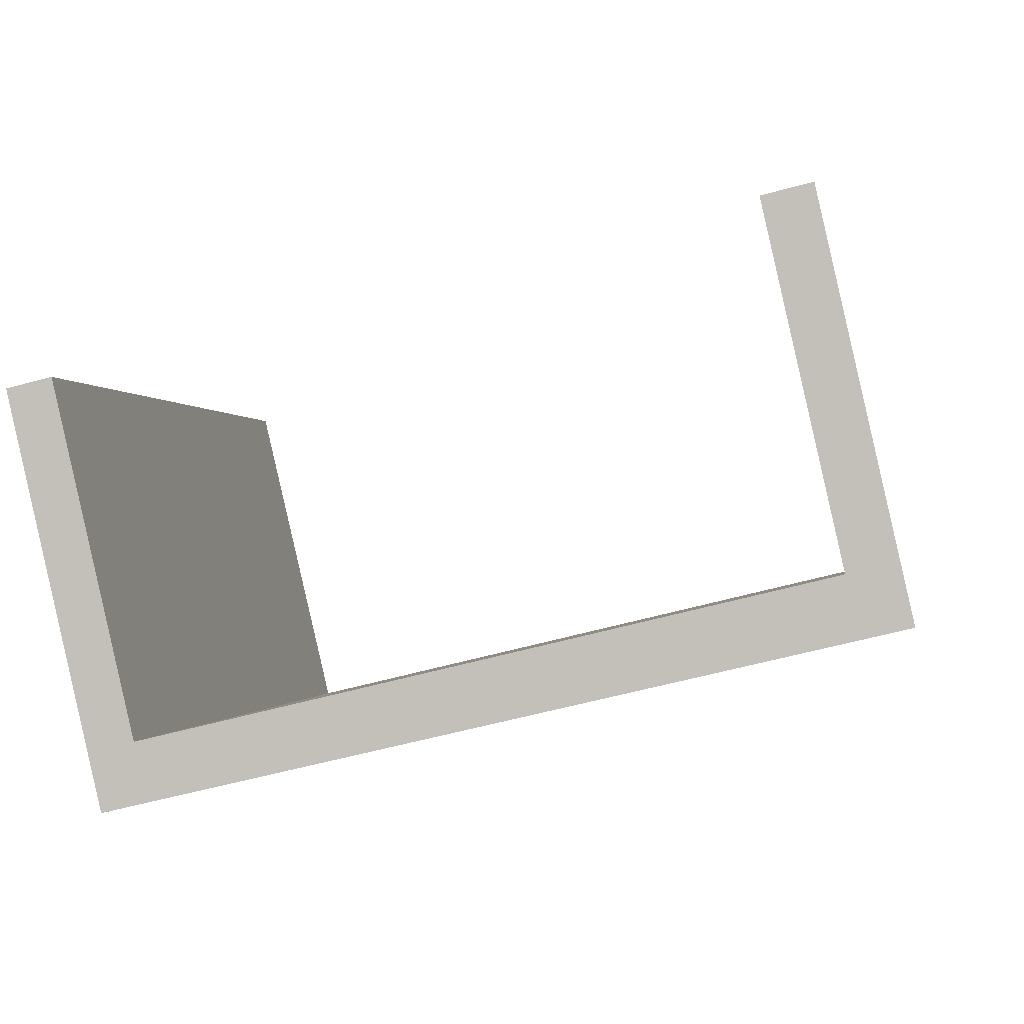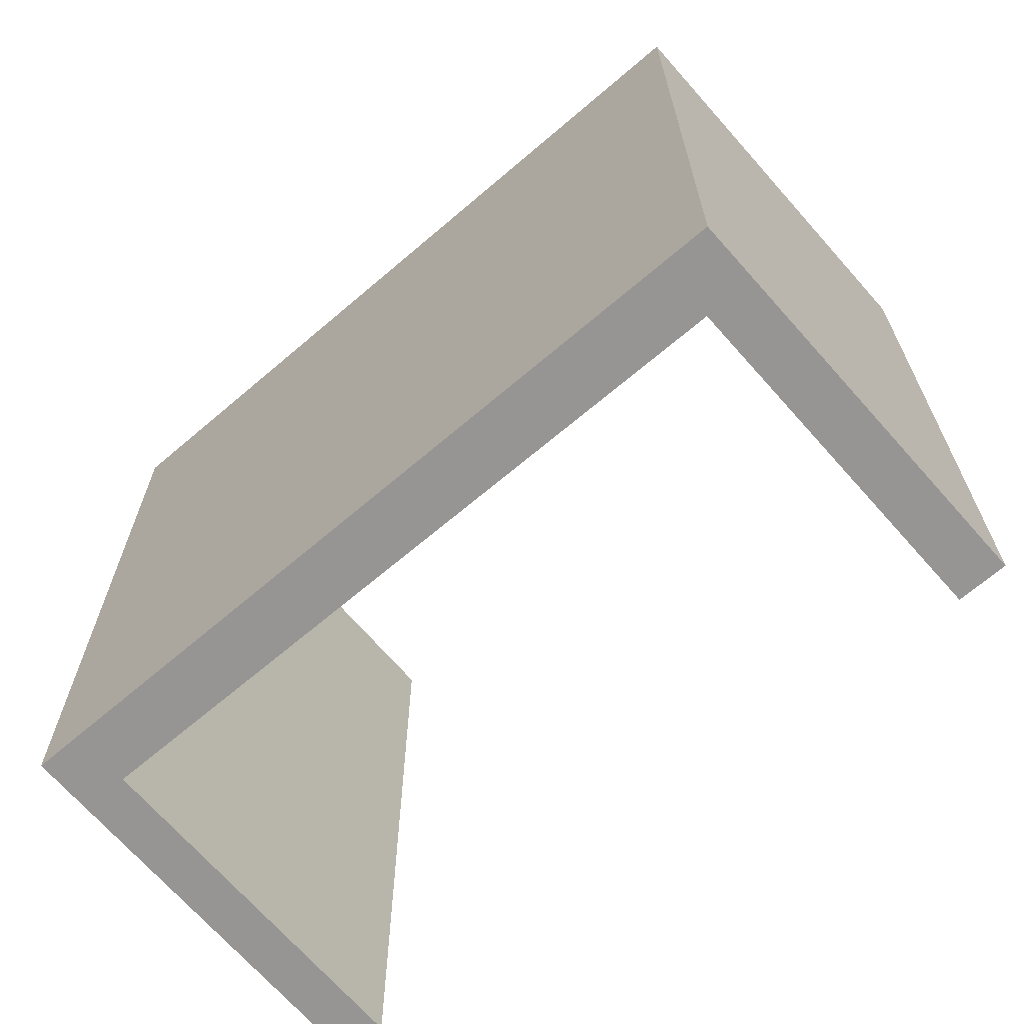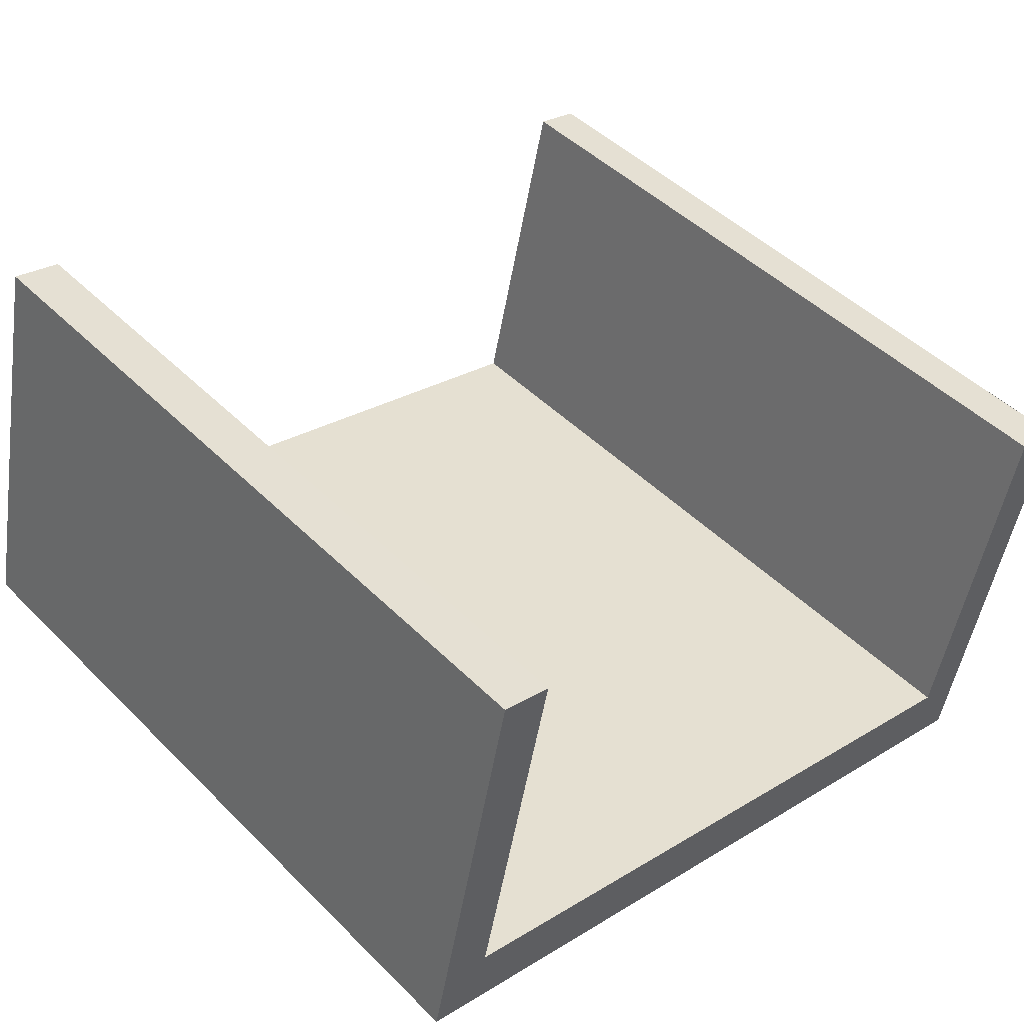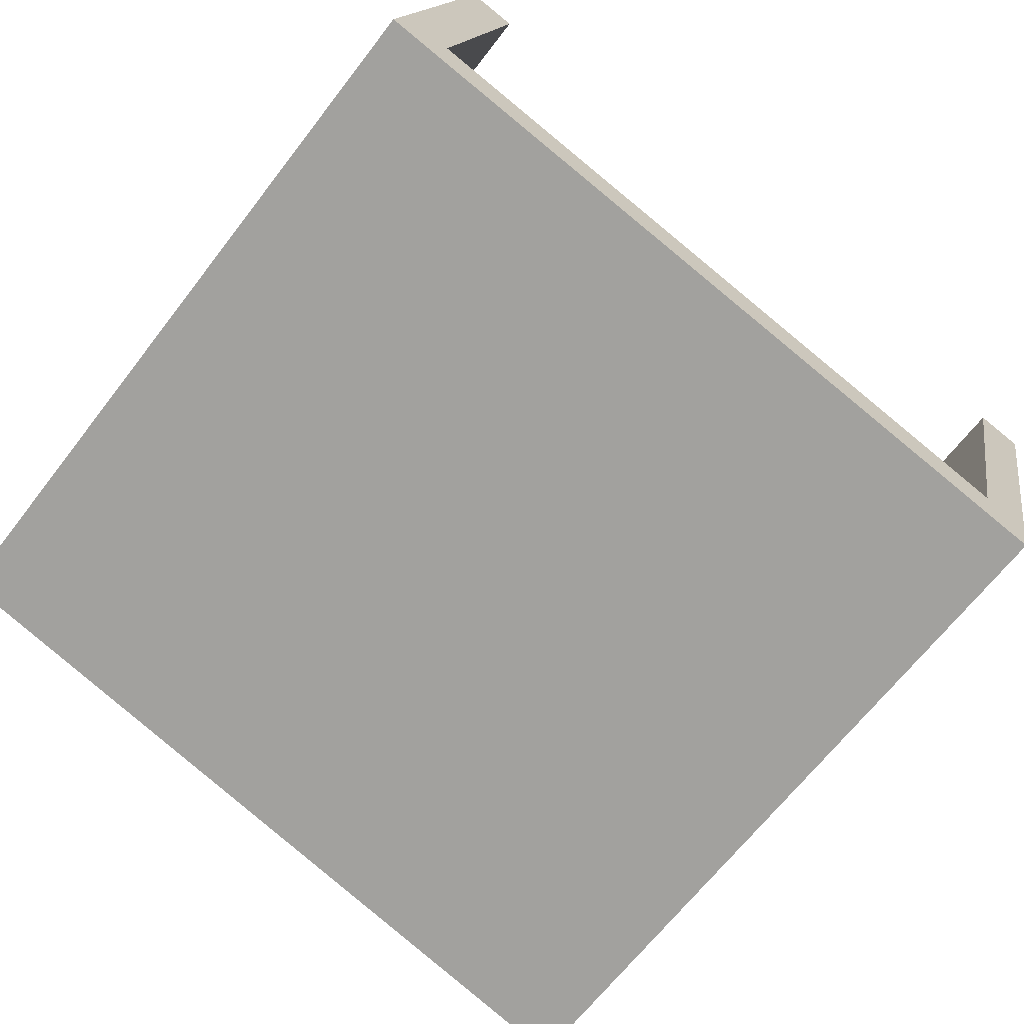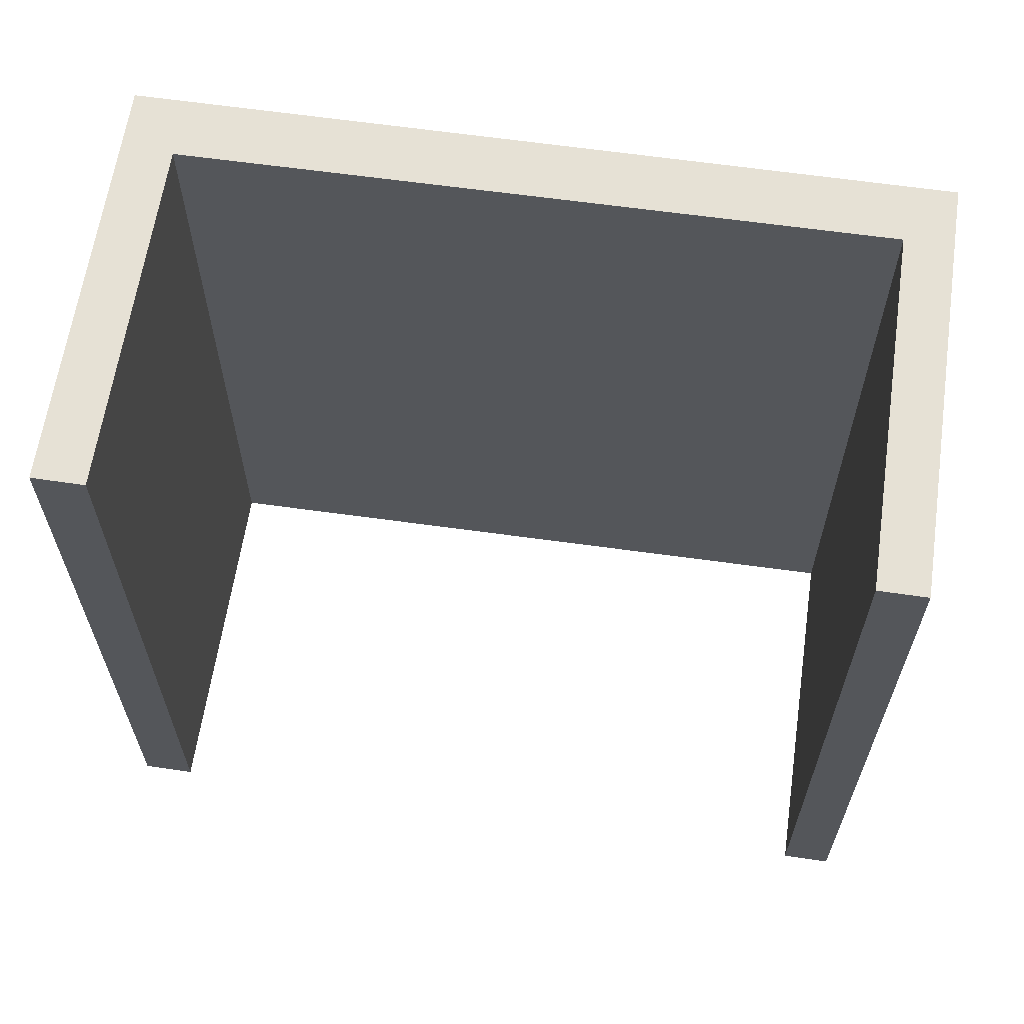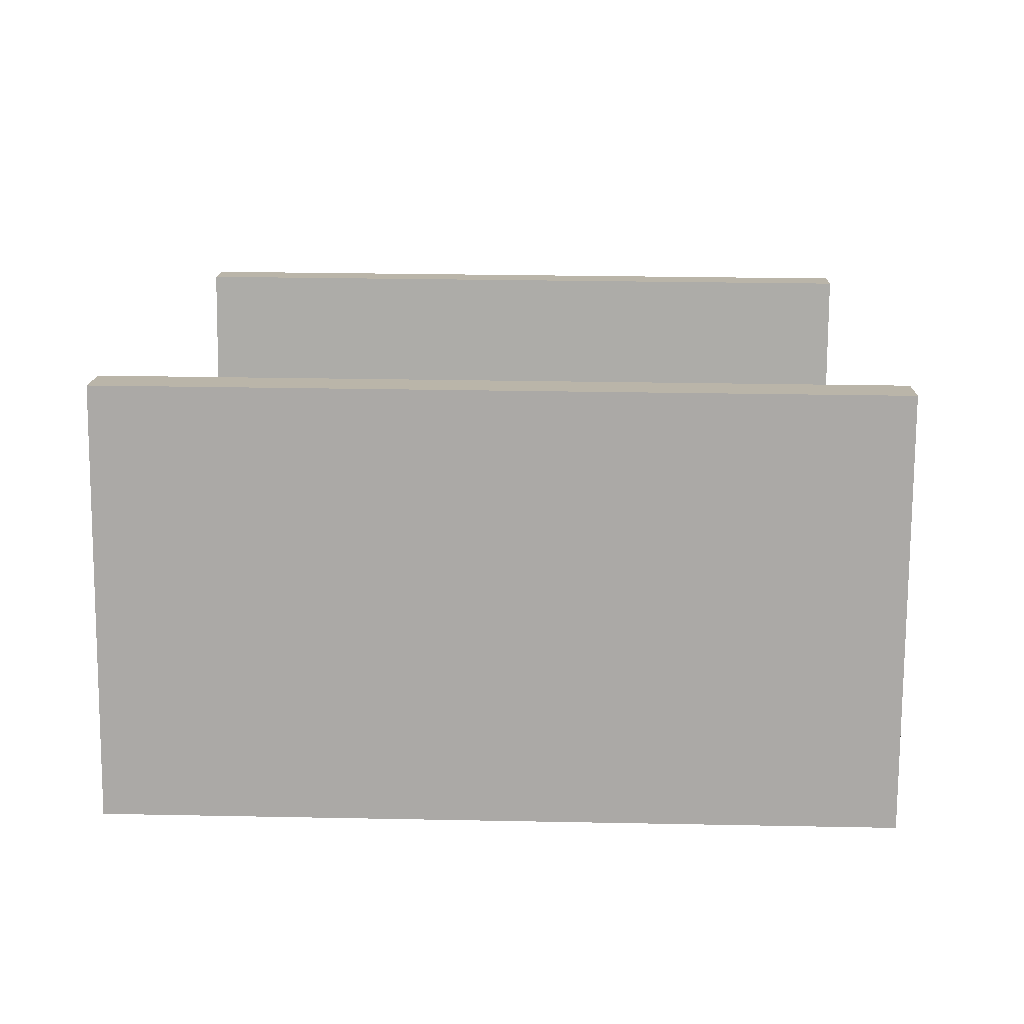
<metadata>
{"format":"obj","ext":"obj","renderer":"f3d","projection":"perspective","resolution":1024,"background":"white","views":[{"elev":-1.0,"azim":-170.4,"up":"+Z"},{"elev":-67.5,"azim":-126.1,"up":"+Y"},{"elev":46.6,"azim":-41.7,"up":"+Z"},{"elev":-66.3,"azim":-37.6,"up":"+Z"},{"elev":64.2,"azim":21.4,"up":"+Y"},{"elev":26.5,"azim":-88.2,"up":"+Z"}]}
</metadata>
<code>
v  27.78 24.17 7.269
v  23.61 24.17 -3.628
v  26.3 24.17 7.611
v  27.66 24.17 6.768
v  24.65 24.17 -5.832
v  4.47 24.17 12.66
v  2.759 24.17 12.52
v  2.871 24.17 13.03
v  2.008 24.17 1.542
v  0 24.17 1.48e-15
v  26.3 -4.66e-16 7.611
v  27.78 -4.451e-16 7.269
v  2.871 -7.979e-16 13.03
v  4.47 -7.753e-16 12.66
v  2.008 -9.442e-17 1.542
v  23.61 2.222e-16 -3.628
v  24.65 3.571e-16 -5.832
v  27.66 -4.144e-16 6.768
v  0 0 0
v  2.759 -7.668e-16 12.52
g defaultobject
f 1 2 3
f 2 1 4
f 2 4 5
f 6 7 8
f 7 6 9
f 7 9 10
f 10 9 2
f 10 2 5
f 11 1 3
f 1 11 12
f 13 6 8
f 6 13 14
f 15 2 9
f 2 15 16
f 12 4 1
f 4 12 5
f 5 12 17
f 17 12 18
f 14 9 6
f 9 14 15
f 17 10 5
f 10 17 19
f 19 7 10
f 7 19 8
f 8 19 13
f 13 19 20
f 16 3 2
f 3 16 11
f 13 20 14
f 19 14 20
f 15 14 19
f 17 15 19
f 16 15 17
f 11 16 17
f 12 11 17
f 18 12 17

</code>
